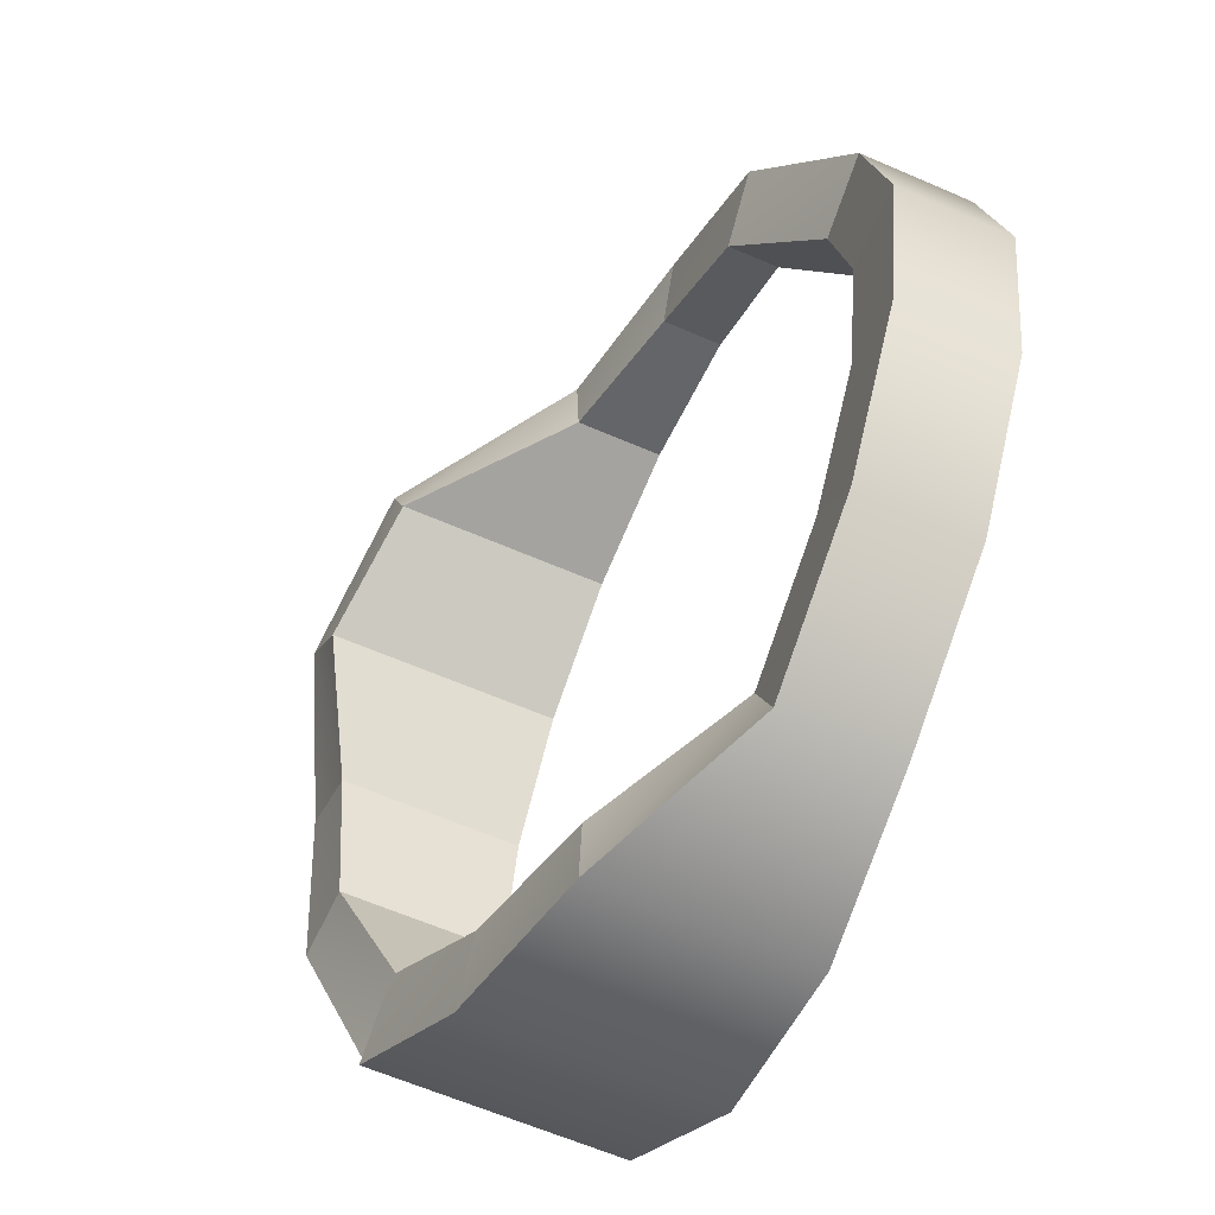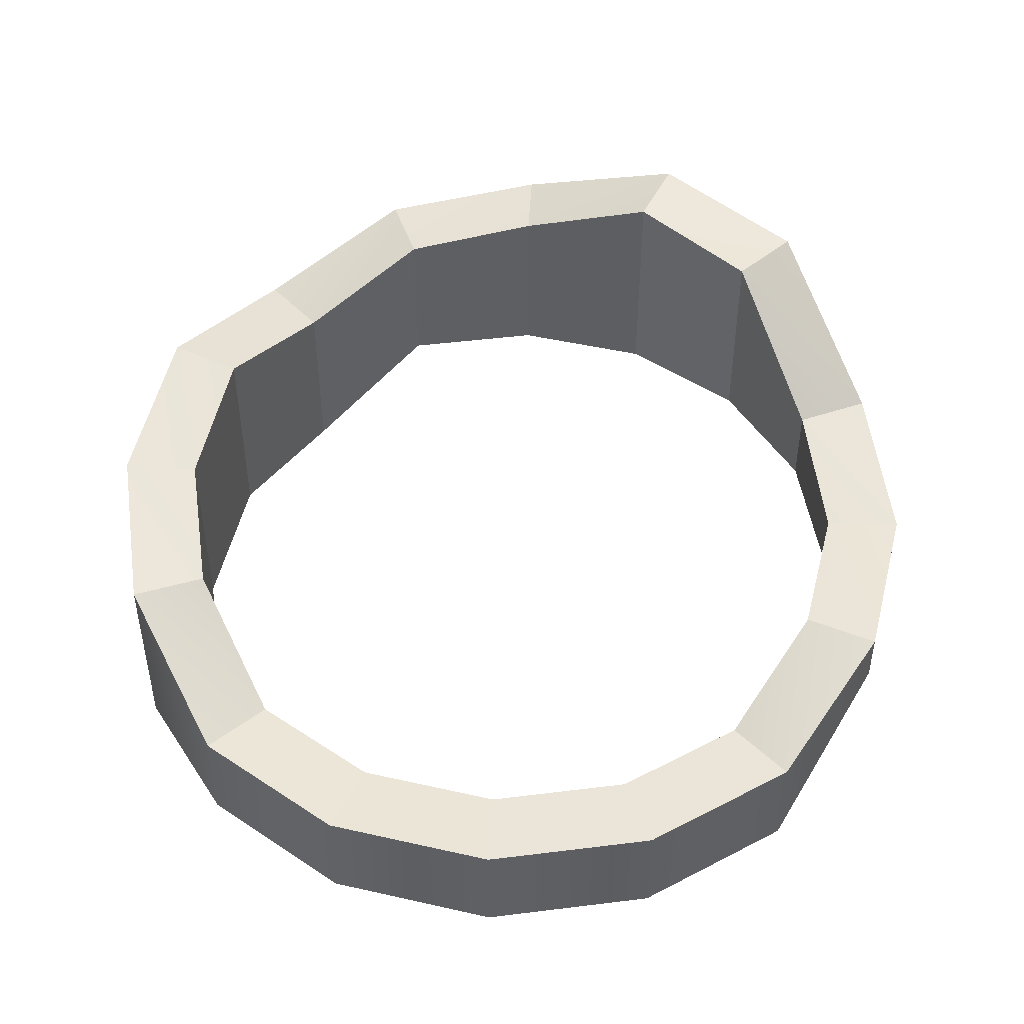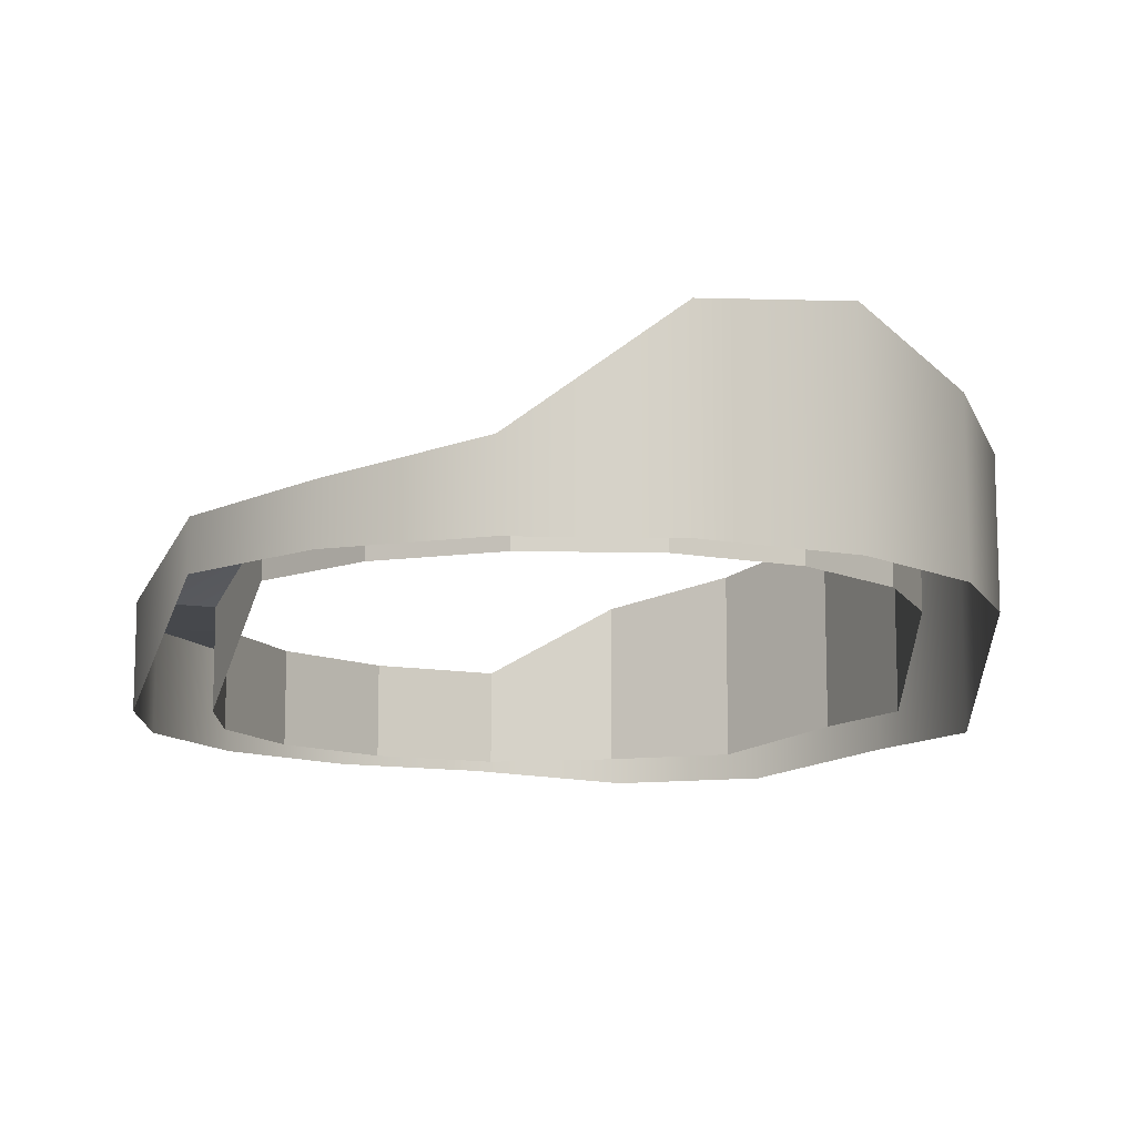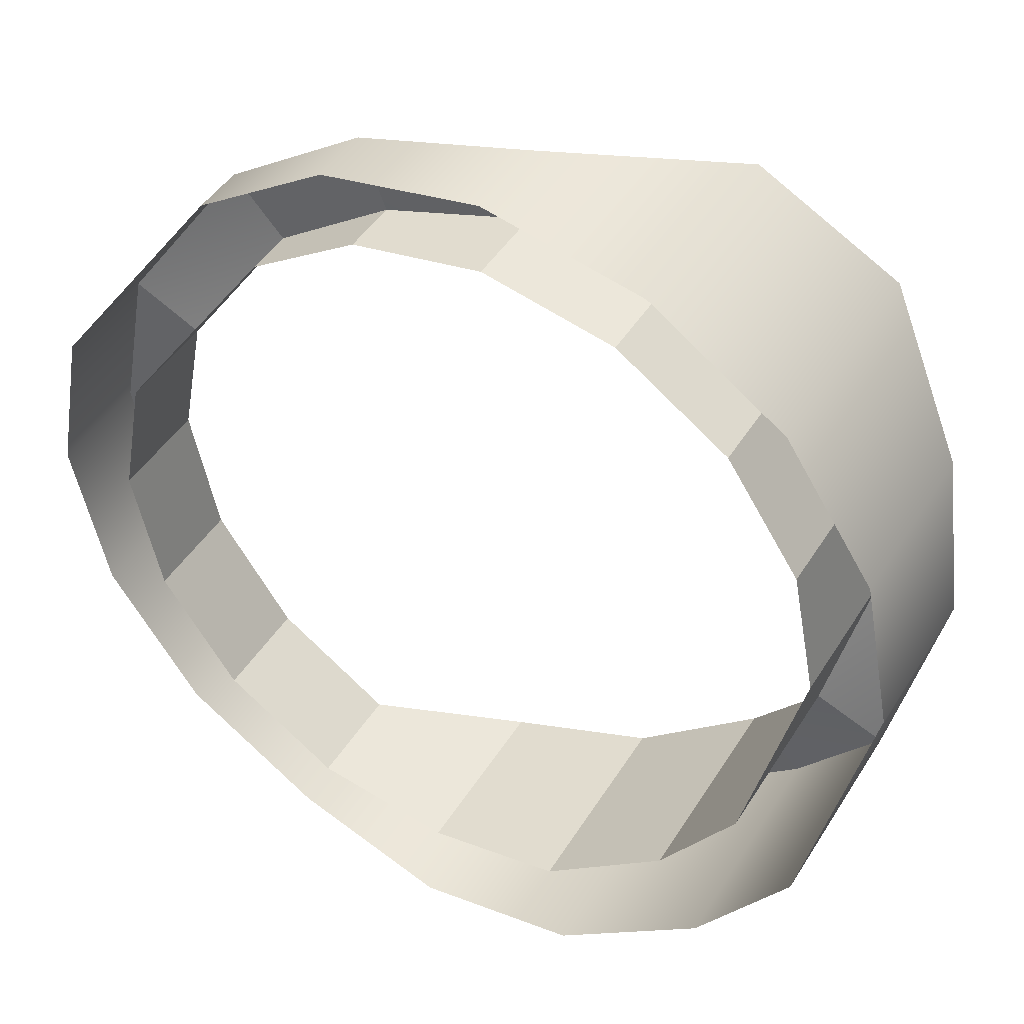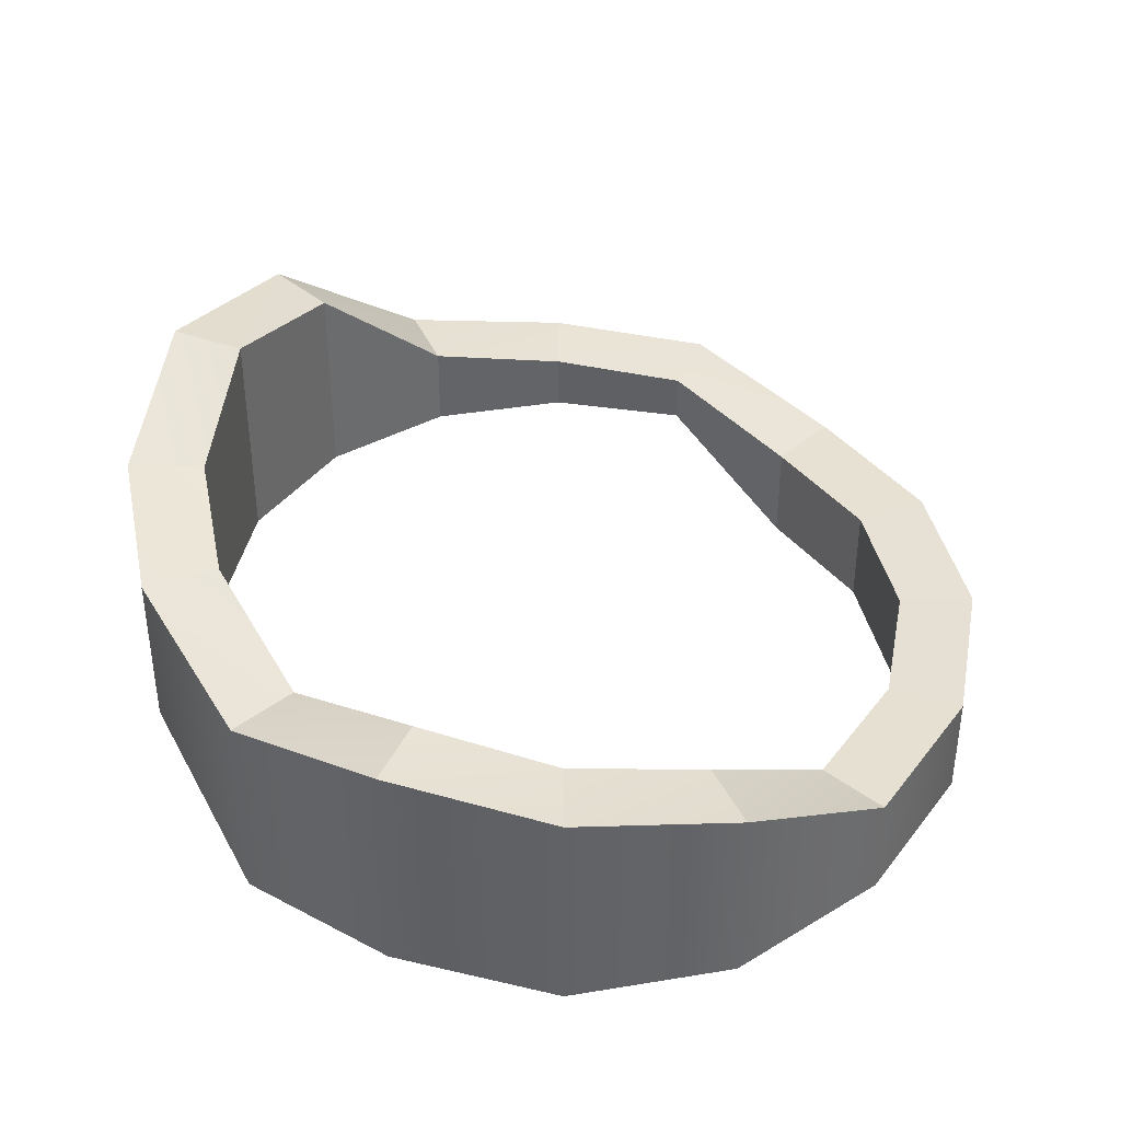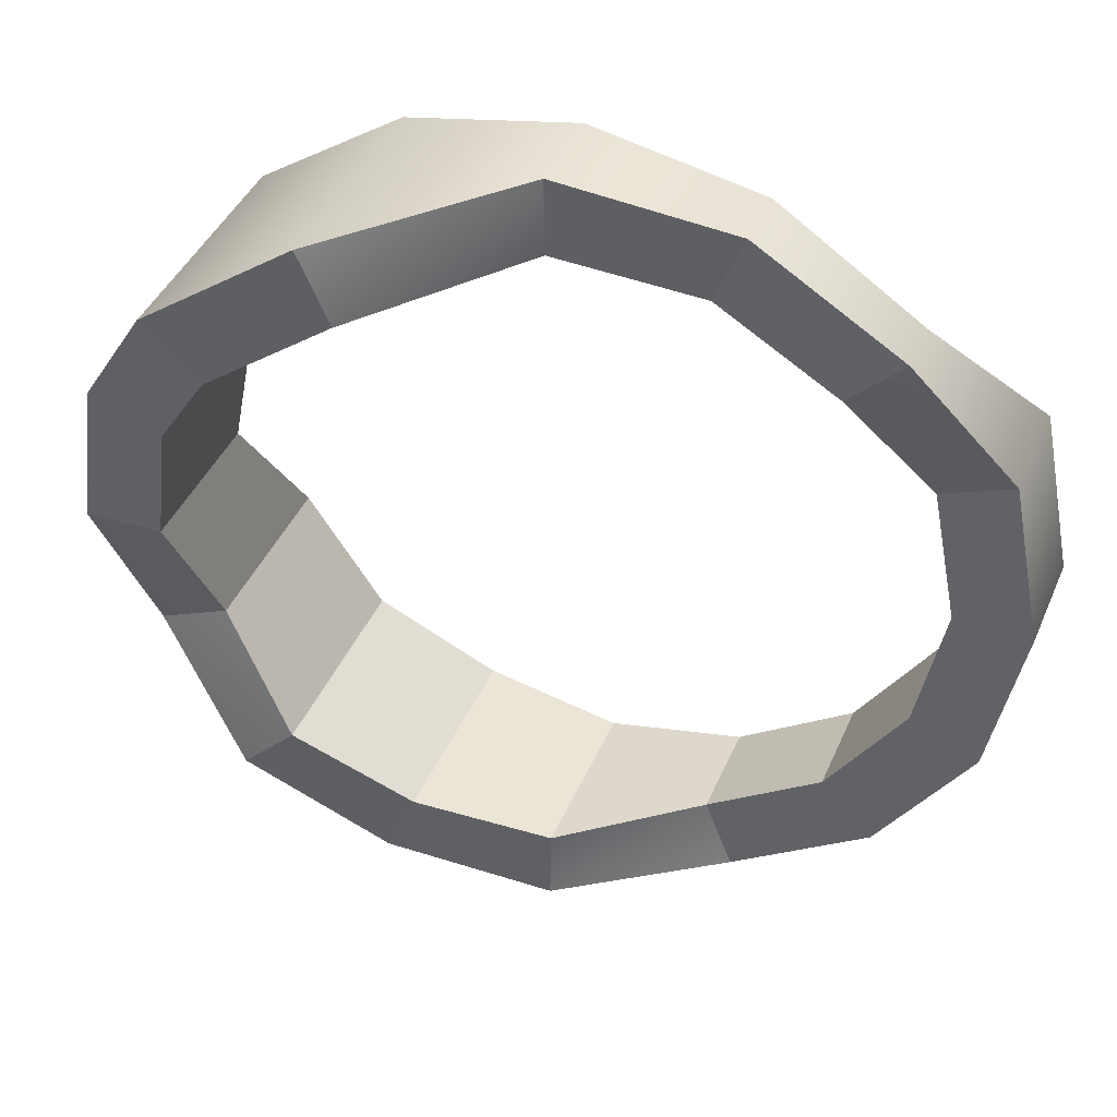
<metadata>
{"format":"obj","ext":"obj","renderer":"f3d","projection":"perspective","resolution":1024,"background":"white","views":[{"elev":-62.4,"azim":-113.8,"up":"+Z"},{"elev":47.0,"azim":-109.3,"up":"+Y"},{"elev":-11.1,"azim":8.1,"up":"+Y"},{"elev":46.4,"azim":30.5,"up":"+Z"},{"elev":39.4,"azim":157.1,"up":"+Y"},{"elev":41.4,"azim":-158.1,"up":"+Z"}]}
</metadata>
<code>
g pb_Mesh3431070
v 0 4.367 12.47
v 0 5.913 12.47
v 4.773 4.367 11.52
v 4.773 5.913 11.52
v 4.773 4.367 11.52
v 4.773 5.913 11.52
v 8.819 4.367 8.819
v 8.819 5.913 8.819
v 8.819 4.367 8.819
v 8.819 5.913 8.819
v 11.52 4.367 4.773
v 11.52 5.913 4.773
v 11.52 4.367 4.773
v 11.52 5.913 4.773
v 12.47 4.367 0
v 12.47 5.913 0
v 12.47 4.367 0
v 12.47 5.913 0
v 11.52 1.526 -4.773
v 11.52 5.913 -4.773
v 11.52 1.526 -4.773
v 11.52 5.913 -4.773
v 8.819 1.526 -8.819
v 8.819 5.913 -8.819
v 8.819 1.526 -8.819
v 8.819 5.913 -8.819
v 4.773 0.9514 -11.52
v 4.773 5.913 -11.52
v 4.773 0.9514 -11.52
v 4.773 5.913 -11.52
v 0 0.9514 -12.47
v 0 5.913 -12.47
v 0 0.9514 -12.47
v 0 5.913 -12.47
v -4.773 1.344 -11.52
v -4.773 2.89 -11.52
v -4.773 1.344 -11.52
v -4.773 2.89 -11.52
v -8.819 1.344 -8.819
v -8.819 2.89 -8.819
v -8.819 1.344 -8.819
v -8.819 2.89 -8.819
v -11.52 1.344 -4.773
v -11.52 2.89 -4.773
v -11.52 1.344 -4.773
v -11.52 2.89 -4.773
v -12.47 1.344 0
v -12.47 2.89 0
v -12.47 1.344 0
v -12.47 2.89 0
v -11.52 1.344 4.773
v -11.52 2.89 4.773
v -11.52 1.344 4.773
v -11.52 2.89 4.773
v -8.819 4.367 8.819
v -8.819 5.913 8.819
v -8.819 4.367 8.819
v -8.819 5.913 8.819
v -4.773 4.367 11.52
v -4.773 5.913 11.52
v -4.773 4.367 11.52
v -4.773 5.913 11.52
v 0 4.367 12.47
v 0 5.913 12.47
v 0 6.934 12.47
v 4.773 10.47 11.52
v 4.773 10.47 11.52
v 8.819 11.05 8.819
v 8.819 5.913 8.819
v 8.819 11.05 8.819
v 11.52 5.913 4.773
v 11.52 9.611 4.773
v 11.52 5.913 4.773
v 11.52 9.611 4.773
v 12.47 5.913 0
v 12.47 9.036 0
v 12.47 9.036 0
v 11.52 7.459 -4.773
v 11.52 5.913 -4.773
v 11.52 7.459 -4.773
v 8.819 5.913 -8.819
v 8.819 8.29 -8.819
v 8.819 8.29 -8.819
v 4.773 7.482 -11.52
v 4.773 7.482 -11.52
v 0 6.651 -12.47
v 0 6.651 -12.47
v -4.773 4.436 -11.52
v -4.773 4.436 -11.52
v -8.819 4.436 -8.819
v -8.819 4.436 -8.819
v -11.52 4.436 -4.773
v -11.52 4.436 -4.773
v -12.47 4.436 0
v -12.47 4.436 0
v -11.52 4.436 4.773
v -11.52 4.436 4.773
v -4.773 6.161 11.52
v -4.773 6.161 11.52
v 0 6.934 12.47
v 0 6.865 10.27
v 3.931 10.4 9.491
v 0 6.934 12.47
v 4.773 10.47 11.52
v 3.931 10.4 9.491
v 7.264 10.98 7.264
v 4.773 10.47 11.52
v 8.819 11.05 8.819
v -3.931 6.092 9.491
v 0 6.865 10.27
v -4.773 6.161 11.52
v 0 6.934 12.47
v -7.264 5.843 7.264
v -3.931 6.092 9.491
v -8.819 5.913 8.819
v -4.773 6.161 11.52
v -9.491 4.367 3.931
v -7.264 5.843 7.264
v -11.52 4.436 4.773
v -8.819 5.913 8.819
v -10.27 4.367 0
v -9.491 4.367 3.931
v -12.47 4.436 0
v -11.52 4.436 4.773
v -9.491 4.367 -3.931
v -10.27 4.367 0
v -11.52 4.436 -4.773
v -12.47 4.436 0
v -7.264 4.367 -7.264
v -9.491 4.367 -3.931
v -8.819 4.436 -8.819
v -11.52 4.436 -4.773
v -3.931 4.367 -9.491
v -7.264 4.367 -7.264
v -4.773 4.436 -11.52
v -8.819 4.436 -8.819
v 0 6.582 -10.27
v -3.931 4.367 -9.491
v 0 6.651 -12.47
v -4.773 4.436 -11.52
v 3.931 7.413 -9.491
v 0 6.582 -10.27
v 4.773 7.482 -11.52
v 0 6.651 -12.47
v 7.264 8.221 -7.264
v 3.931 7.413 -9.491
v 8.819 8.29 -8.819
v 4.773 7.482 -11.52
v 9.491 7.39 -3.931
v 7.264 8.221 -7.264
v 11.52 7.459 -4.773
v 8.819 8.29 -8.819
v 10.27 8.967 0
v 9.491 7.39 -3.931
v 12.47 9.036 0
v 11.52 7.459 -4.773
v 9.491 9.542 3.931
v 10.27 8.967 0
v 11.52 9.611 4.773
v 12.47 9.036 0
v 7.264 10.98 7.264
v 9.491 9.542 3.931
v 8.819 11.05 8.819
v 11.52 9.611 4.773
v -10.27 1.413 0
v -9.491 4.367 3.931
v -10.27 4.367 0
v -9.491 1.413 3.931
v -9.491 1.413 -3.931
v -10.27 4.367 0
v -9.491 4.367 -3.931
v -10.27 1.413 0
v -7.264 1.413 -7.264
v -9.491 4.367 -3.931
v -7.264 4.367 -7.264
v -9.491 1.413 -3.931
v -3.931 1.413 -9.491
v -7.264 4.367 -7.264
v -3.931 4.367 -9.491
v -7.264 1.413 -7.264
v 0 1.526 -10.27
v -3.931 4.367 -9.491
v 0 6.582 -10.27
v -3.931 1.413 -9.491
v 3.931 1.526 -9.491
v 0 6.582 -10.27
v 3.931 7.413 -9.491
v 0 1.526 -10.27
v 7.264 2.101 -7.264
v 3.931 7.413 -9.491
v 7.264 8.221 -7.264
v 3.931 1.526 -9.491
v 9.491 2.101 -3.931
v 7.264 8.221 -7.264
v 9.491 7.39 -3.931
v 7.264 2.101 -7.264
v 10.27 4.436 0
v 9.491 7.39 -3.931
v 10.27 8.967 0
v 9.491 2.101 -3.931
v 9.491 4.436 3.931
v 10.27 8.967 0
v 9.491 9.542 3.931
v 10.27 4.436 0
v 7.264 4.436 7.264
v 9.491 9.542 3.931
v 7.264 10.98 7.264
v 9.491 4.436 3.931
v 3.931 4.436 9.491
v 7.264 10.98 7.264
v 3.931 10.4 9.491
v 7.264 4.436 7.264
v 0 4.436 10.27
v 3.931 10.4 9.491
v 0 6.865 10.27
v 3.931 4.436 9.491
v -3.931 4.436 9.491
v 0 6.865 10.27
v -3.931 6.092 9.491
v 0 4.436 10.27
v -7.264 4.436 7.264
v -3.931 6.092 9.491
v -7.264 5.843 7.264
v -3.931 4.436 9.491
v -9.491 1.413 3.931
v -7.264 5.843 7.264
v -9.491 4.367 3.931
v -7.264 4.436 7.264
g pb_Mesh3431070_0
f 3 2 1
f 3 4 2
f 7 6 5
f 7 8 6
f 11 10 9
f 11 12 10
f 15 14 13
f 15 16 14
f 19 18 17
f 19 20 18
f 23 22 21
f 23 24 22
f 27 26 25
f 27 28 26
f 31 30 29
f 31 32 30
f 35 34 33
f 35 36 34
f 39 38 37
f 39 40 38
f 43 42 41
f 43 44 42
f 47 46 45
f 47 48 46
f 51 50 49
f 51 52 50
f 55 54 53
f 55 56 54
f 59 58 57
f 59 60 58
f 63 62 61
f 63 64 62
f 4 65 2
f 4 66 65
f 8 67 6
f 8 68 67
f 71 70 69
f 71 72 70
f 75 74 73
f 75 76 74
f 20 77 18
f 20 78 77
f 81 80 79
f 81 82 80
f 28 83 26
f 28 84 83
f 32 85 30
f 32 86 85
f 36 87 34
f 36 88 87
f 40 89 38
f 40 90 89
f 44 91 42
f 44 92 91
f 48 93 46
f 48 94 93
f 52 95 50
f 52 96 95
f 56 97 54
f 60 98 58
f 64 99 62
f 64 100 99
f 103 102 101
f 103 104 102
f 107 106 105
f 107 108 106
f 111 110 109
f 111 112 110
f 115 114 113
f 115 116 114
f 119 118 117
f 119 120 118
f 123 122 121
f 123 124 122
f 127 126 125
f 127 128 126
f 131 130 129
f 131 132 130
f 135 134 133
f 135 136 134
f 139 138 137
f 139 140 138
f 143 142 141
f 143 144 142
f 147 146 145
f 147 148 146
f 151 150 149
f 151 152 150
f 155 154 153
f 155 156 154
f 159 158 157
f 159 160 158
f 163 162 161
f 163 164 162
f 167 166 165
f 166 168 165
f 171 170 169
f 170 172 169
f 175 174 173
f 174 176 173
f 179 178 177
f 178 180 177
f 183 182 181
f 182 184 181
f 187 186 185
f 186 188 185
f 191 190 189
f 190 192 189
f 195 194 193
f 194 196 193
f 199 198 197
f 198 200 197
f 203 202 201
f 202 204 201
f 207 206 205
f 206 208 205
f 211 210 209
f 210 212 209
f 215 214 213
f 214 216 213
f 219 218 217
f 218 220 217
f 223 222 221
f 222 224 221
f 227 226 225
f 226 228 225
g pb_Mesh3431070_1

</code>
